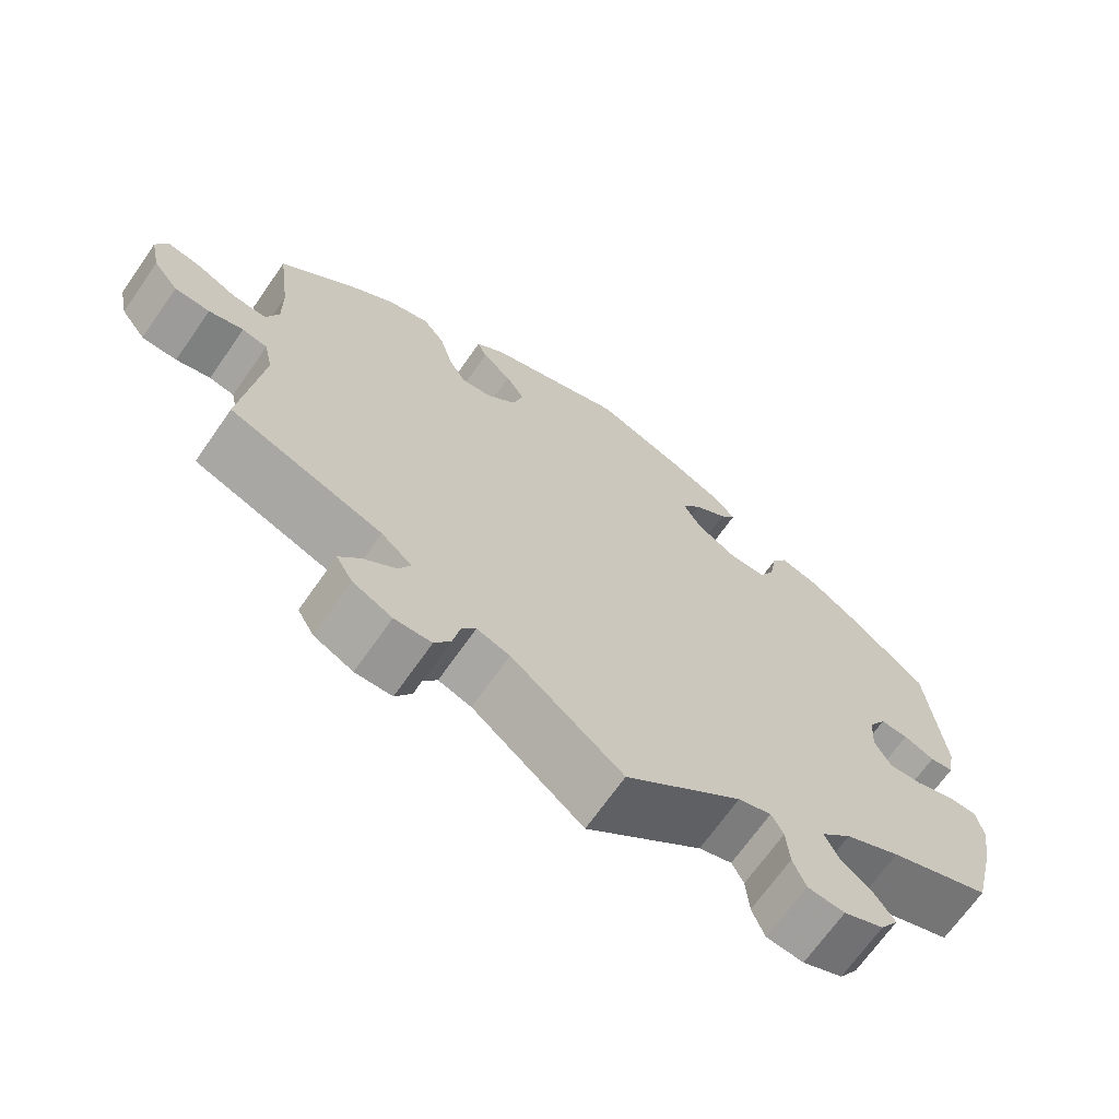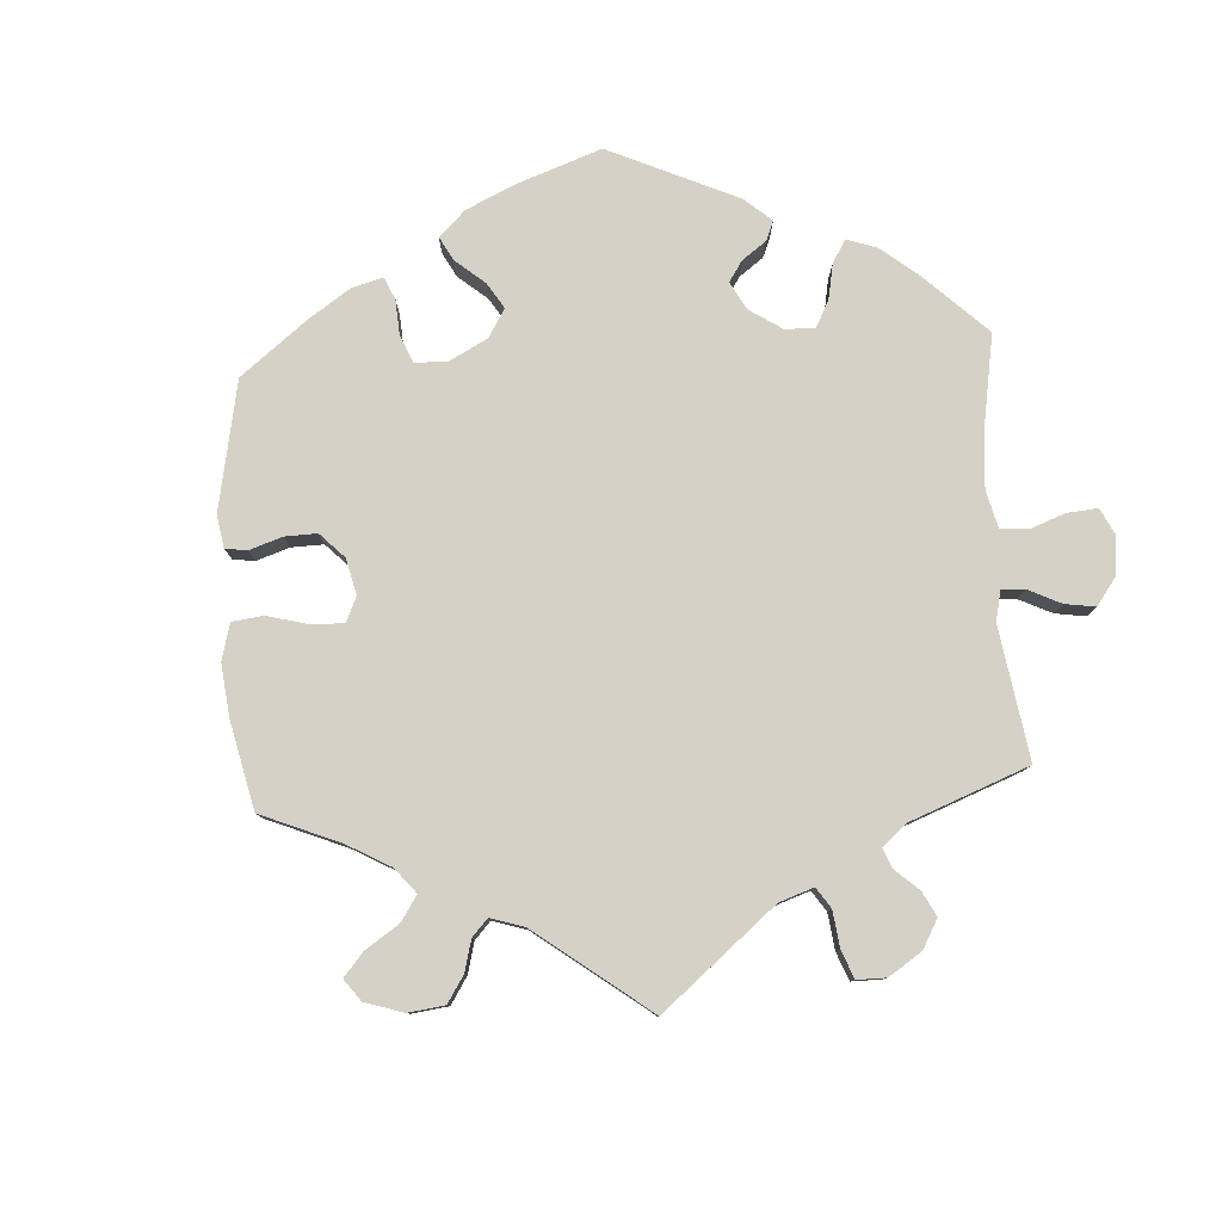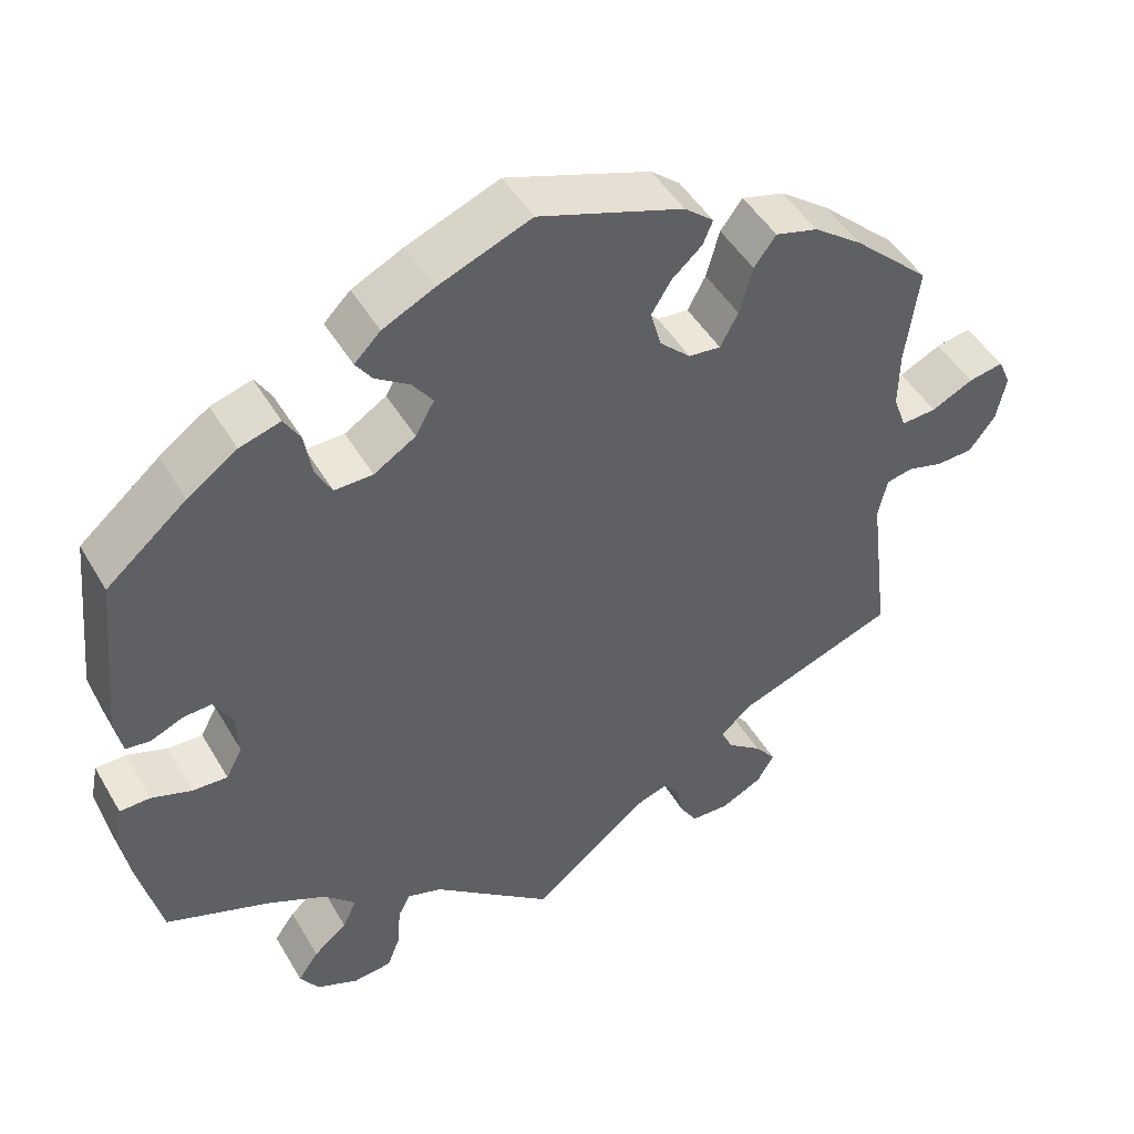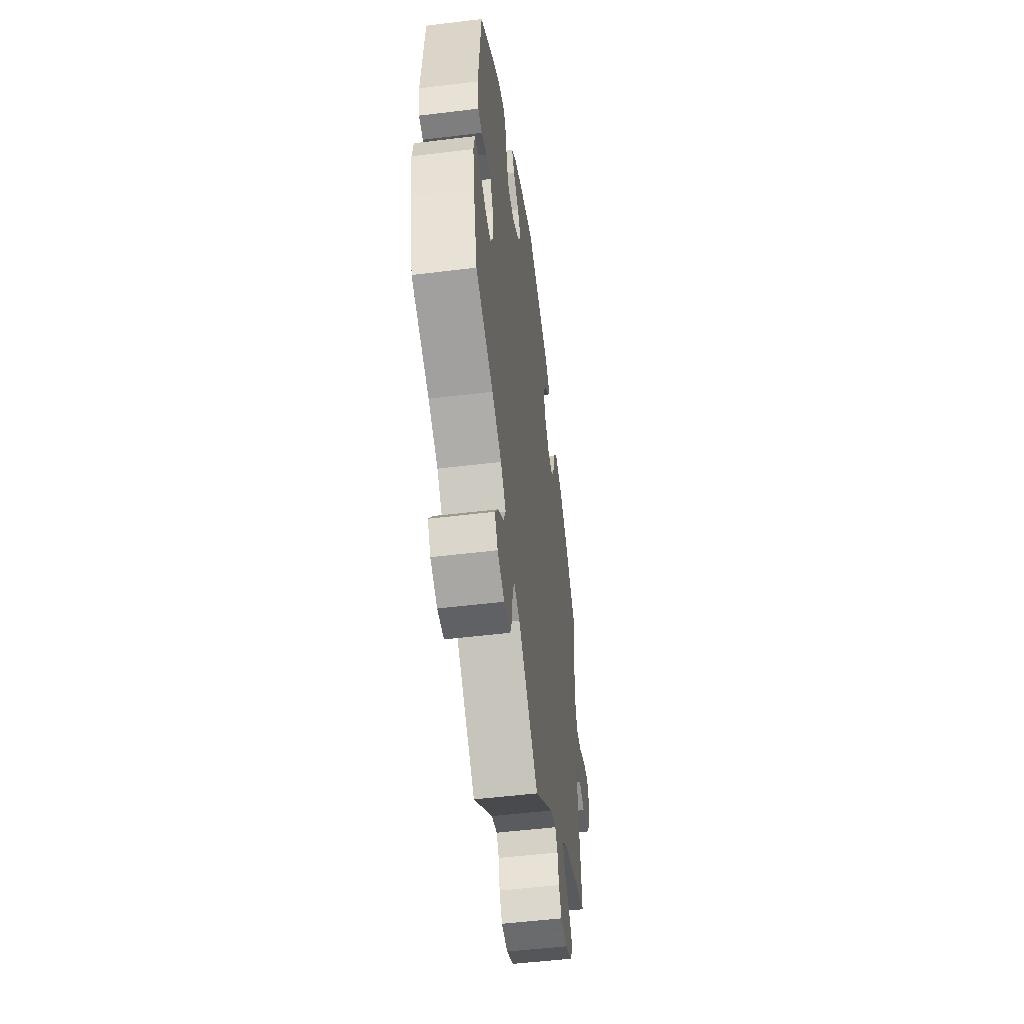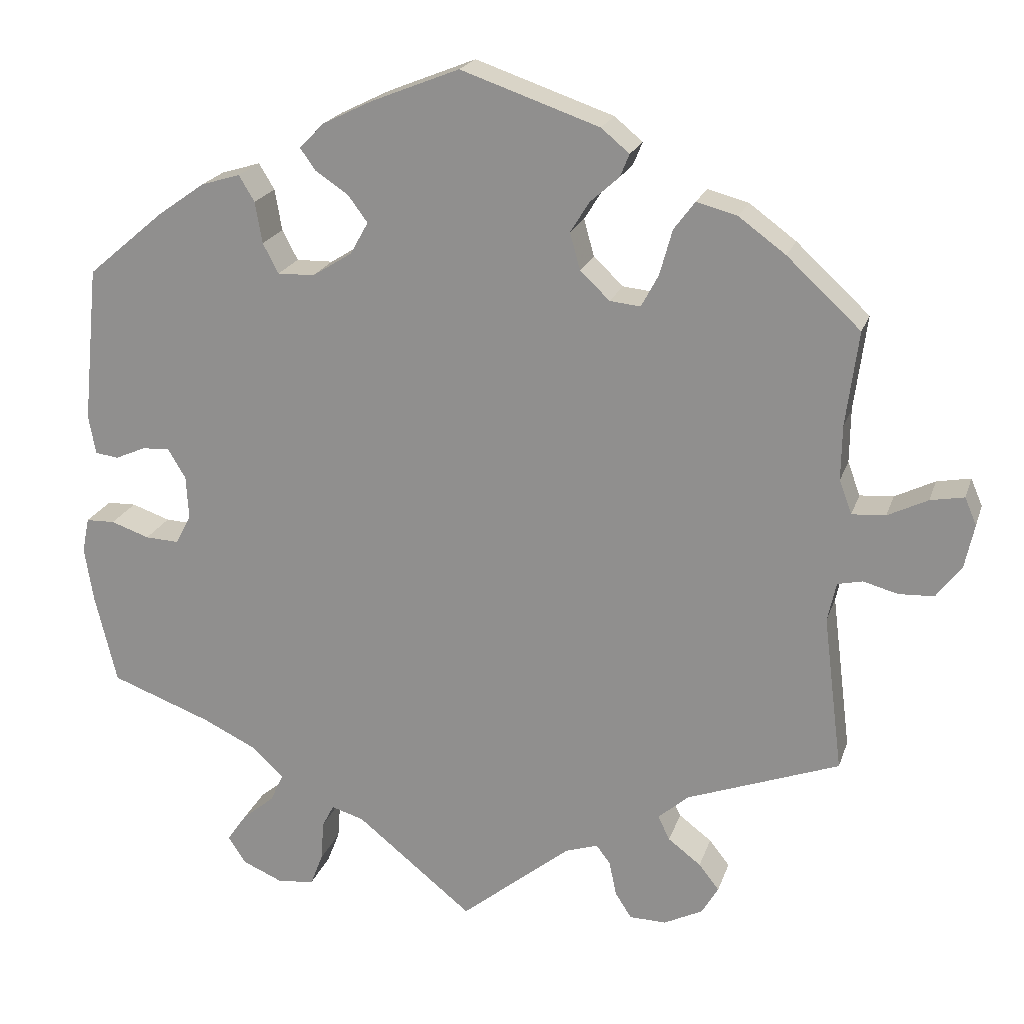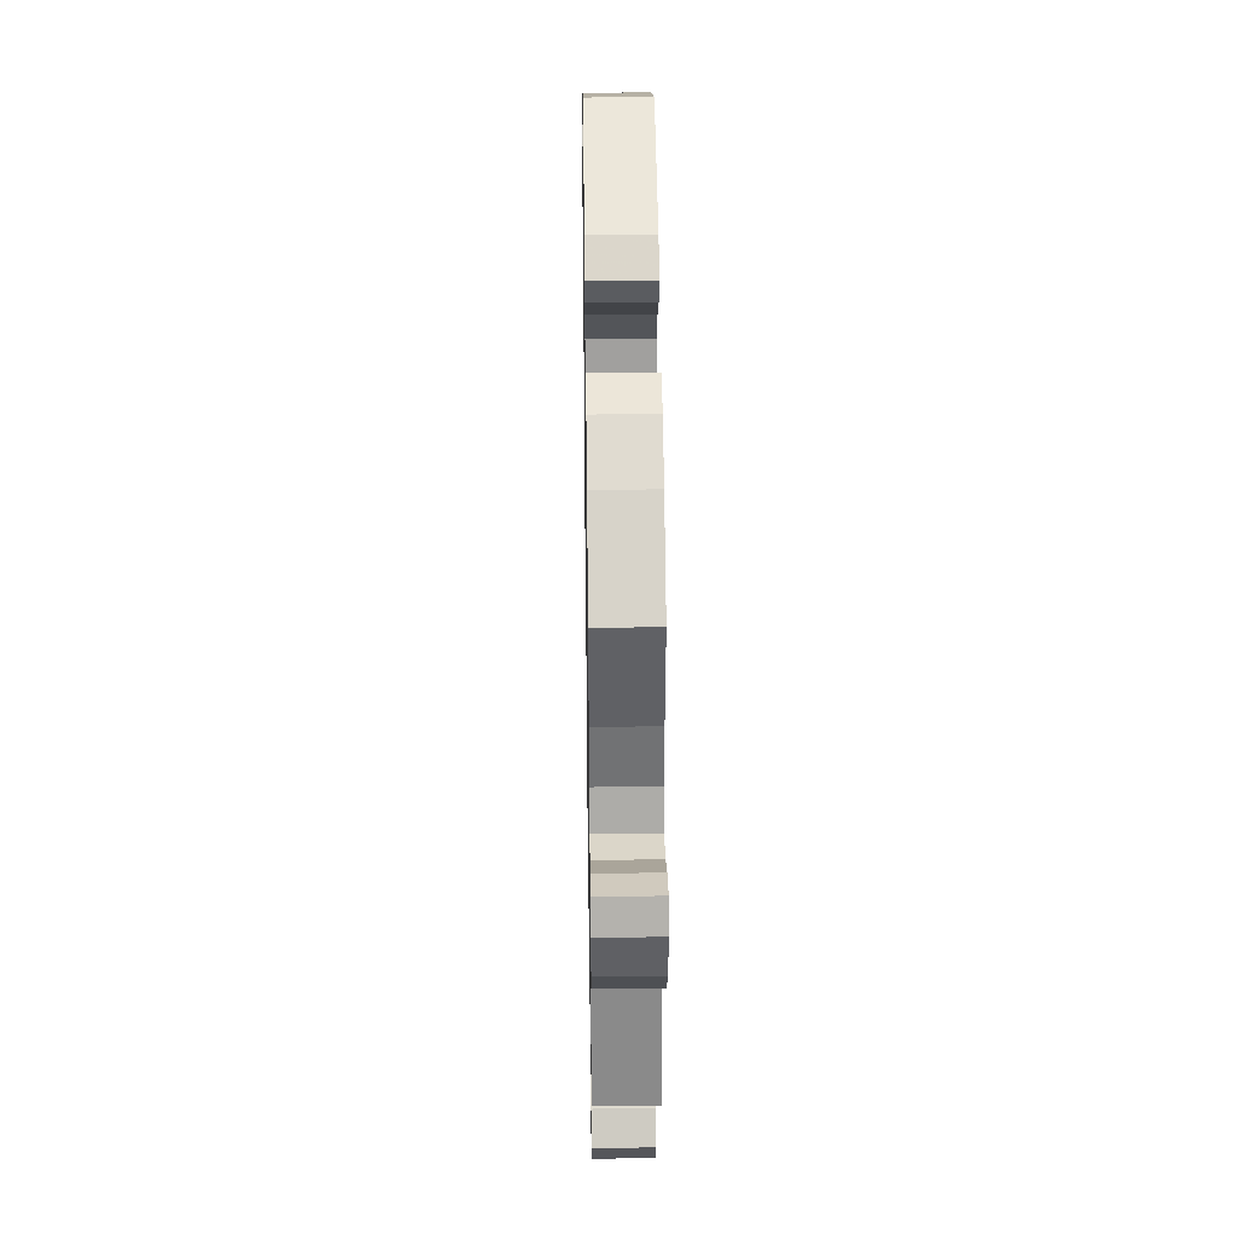
<metadata>
{"format":"obj","ext":"obj","renderer":"f3d","projection":"perspective","resolution":1024,"background":"white","views":[{"elev":-68.5,"azim":145.1,"up":"+Z"},{"elev":79.7,"azim":116.4,"up":"+Y"},{"elev":47.1,"azim":-29.0,"up":"+Z"},{"elev":-52.0,"azim":-82.5,"up":"+Z"},{"elev":20.6,"azim":15.8,"up":"+Z"},{"elev":33.8,"azim":89.1,"up":"+Z"}]}
</metadata>
<code>
v -0.403 0.07 0.372
v -0.342 0.07 0.415
v -0.292 0.07 0.43
v -0.272 0.07 0.397
v -0.263 0.07 0.344
v -0.243 0.07 0.306
v -0.196 0.07 0.307
v -0.145 0.07 0.339
v -0.122 0.07 0.38
v -0.147 0.07 0.414
v -0.189 0.07 0.442
v -0.209 0.07 0.47
v -0.177 0.07 0.502
v -0.114 0.07 0.533
v -0.001 0.07 0.578
v 0.176 0.07 0.517
v 0.212 0.07 0.487
v 0.2 0.07 0.458
v 0.163 0.07 0.425
v 0.139 0.07 0.386
v 0.152 0.07 0.339
v 0.19 0.07 0.303
v 0.229 0.07 0.299
v 0.251 0.07 0.34
v 0.267 0.07 0.398
v 0.294 0.07 0.434
v 0.346 0.07 0.42
v 0.406 0.07 0.376
v 0.5 0.07 0.289
v 0.484 0.07 0.168
v 0.483 0.07 0.098
v 0.499 0.07 0.055
v 0.542 0.07 0.058
v 0.593 0.07 0.083
v 0.636 0.07 0.091
v 0.651 0.07 0.056
v 0.639 0.07 0
v 0.607 0.07 -0.042
v 0.562 0.07 -0.044
v 0.518 0.07 -0.032
v 0.486 0.07 -0.039
v 0.475 0.07 -0.089
v 0.5 0.07 -0.289
v 0.305 0.07 -0.361
v 0.266 0.07 -0.395
v 0.281 0.07 -0.426
v 0.323 0.07 -0.458
v 0.349 0.07 -0.491
v 0.328 0.07 -0.527
v 0.278 0.07 -0.552
v 0.231 0.07 -0.551
v 0.21 0.07 -0.518
v 0.201 0.07 -0.474
v 0.183 0.07 -0.45
v 0.141 0.07 -0.464
v 0 0.07 -0.578
v -0.148 0.07 -0.458
v -0.19 0.07 -0.445
v -0.205 0.07 -0.474
v -0.209 0.07 -0.526
v -0.225 0.07 -0.567
v -0.272 0.07 -0.572
v -0.323 0.07 -0.55
v -0.346 0.07 -0.515
v -0.321 0.07 -0.479
v -0.28 0.07 -0.445
v -0.263 0.07 -0.409
v -0.302 0.07 -0.371
v -0.372 0.07 -0.337
v -0.501 0.07 -0.289
v -0.529 0.07 -0.173
v -0.54 0.07 -0.104
v -0.531 0.07 -0.059
v -0.494 0.07 -0.058
v -0.445 0.07 -0.075
v -0.402 0.07 -0.077
v -0.382 0.07 -0.039
v -0.385 0.07 0.016
v -0.408 0.07 0.054
v -0.443 0.07 0.052
v -0.482 0.07 0.035
v -0.512 0.07 0.039
v -0.521 0.07 0.089
v -0.501 0.07 0.289
v -0.403 0 0.372
v -0.342 0 0.415
v -0.292 0 0.43
v -0.272 0 0.397
v -0.263 0 0.344
v -0.243 0 0.306
v -0.196 0 0.307
v -0.145 0 0.339
v -0.122 0 0.38
v -0.147 0 0.414
v -0.189 0 0.442
v -0.209 0 0.47
v -0.177 0 0.502
v -0.114 0 0.533
v -0.001 0 0.578
v 0.176 0 0.517
v 0.212 0 0.487
v 0.2 0 0.458
v 0.163 0 0.425
v 0.139 0 0.386
v 0.152 0 0.339
v 0.19 0 0.303
v 0.229 0 0.299
v 0.251 0 0.34
v 0.267 0 0.398
v 0.294 0 0.434
v 0.346 0 0.42
v 0.406 0 0.376
v 0.5 0 0.289
v 0.484 0 0.168
v 0.483 0 0.098
v 0.499 0 0.055
v 0.542 0 0.058
v 0.593 0 0.083
v 0.636 0 0.091
v 0.651 0 0.056
v 0.639 0 0
v 0.607 0 -0.042
v 0.562 0 -0.044
v 0.518 0 -0.032
v 0.486 0 -0.039
v 0.475 0 -0.089
v 0.5 0 -0.289
v 0.305 0 -0.361
v 0.266 0 -0.395
v 0.281 0 -0.426
v 0.323 0 -0.458
v 0.349 0 -0.491
v 0.328 0 -0.527
v 0.278 0 -0.552
v 0.231 0 -0.551
v 0.21 0 -0.518
v 0.201 0 -0.474
v 0.183 0 -0.45
v 0.141 0 -0.464
v 0 0 -0.578
v -0.148 0 -0.458
v -0.19 0 -0.445
v -0.205 0 -0.474
v -0.209 0 -0.526
v -0.225 0 -0.567
v -0.272 0 -0.572
v -0.323 0 -0.55
v -0.346 0 -0.515
v -0.321 0 -0.479
v -0.28 0 -0.445
v -0.263 0 -0.409
v -0.302 0 -0.371
v -0.372 0 -0.337
v -0.501 0 -0.289
v -0.529 0 -0.173
v -0.54 0 -0.104
v -0.531 0 -0.059
v -0.494 0 -0.058
v -0.445 0 -0.075
v -0.402 0 -0.077
v -0.382 0 -0.039
v -0.385 0 0.016
v -0.408 0 0.054
v -0.443 0 0.052
v -0.482 0 0.035
v -0.512 0 0.039
v -0.521 0 0.089
v -0.501 0 0.289
f 80 81 82 83
f 79 80 83 84
f 78 79 84 1
f 72 73 74 75
f 72 75 76
f 69 70 71 72
f 68 69 72 76
f 67 68 76 77
f 63 64 65 66
f 63 66 67
f 62 63 67
f 59 60 61 62
f 58 59 62 67
f 57 58 67 77
f 55 56 57 77
f 50 51 52 53
f 50 53 54
f 49 50 54
f 46 47 48 49
f 45 46 49 54
f 44 45 54 55
f 42 43 44
f 41 42 44 55
f 37 38 39 40
f 37 40 41
f 36 37 41
f 33 34 35 36
f 32 33 36 41
f 31 32 41 55
f 27 28 29 30
f 24 25 26 27
f 23 24 27 30
f 22 23 30 31
f 16 17 18 19
f 16 19 20
f 15 16 20
f 14 15 20 21
f 10 11 12 13
f 9 10 13 14
f 2 3 4 5
f 2 5 6
f 1 2 6
f 78 1 6
f 77 78 6 7
f 22 31 55 77
f 22 77 7 8
f 9 14 21 22
f 8 9 22
f 167 166 165 164
f 168 167 164 163
f 85 168 163 162
f 159 158 157 156
f 160 159 156
f 156 155 154 153
f 160 156 153 152
f 161 160 152 151
f 150 149 148 147
f 151 150 147
f 151 147 146
f 146 145 144 143
f 151 146 143 142
f 161 151 142 141
f 161 141 140 139
f 137 136 135 134
f 138 137 134
f 138 134 133
f 133 132 131 130
f 138 133 130 129
f 139 138 129 128
f 128 127 126
f 139 128 126 125
f 124 123 122 121
f 125 124 121
f 125 121 120
f 120 119 118 117
f 125 120 117 116
f 139 125 116 115
f 114 113 112 111
f 111 110 109 108
f 114 111 108 107
f 115 114 107 106
f 103 102 101 100
f 104 103 100
f 104 100 99
f 105 104 99 98
f 97 96 95 94
f 98 97 94 93
f 89 88 87 86
f 90 89 86
f 90 86 85
f 90 85 162
f 91 90 162 161
f 161 139 115 106
f 92 91 161 106
f 106 105 98 93
f 106 93 92
f 1 85 86 2
f 2 86 87 3
f 3 87 88 4
f 4 88 89 5
f 5 89 90 6
f 6 90 91 7
f 7 91 92 8
f 8 92 93 9
f 9 93 94 10
f 10 94 95 11
f 11 95 96 12
f 12 96 97 13
f 13 97 98 14
f 14 98 99 15
f 15 99 100 16
f 16 100 101 17
f 17 101 102 18
f 18 102 103 19
f 19 103 104 20
f 20 104 105 21
f 21 105 106 22
f 22 106 107 23
f 23 107 108 24
f 24 108 109 25
f 25 109 110 26
f 26 110 111 27
f 27 111 112 28
f 28 112 113 29
f 29 113 114 30
f 30 114 115 31
f 31 115 116 32
f 32 116 117 33
f 33 117 118 34
f 34 118 119 35
f 35 119 120 36
f 36 120 121 37
f 37 121 122 38
f 38 122 123 39
f 39 123 124 40
f 40 124 125 41
f 41 125 126 42
f 42 126 127 43
f 43 127 128 44
f 44 128 129 45
f 45 129 130 46
f 46 130 131 47
f 47 131 132 48
f 48 132 133 49
f 49 133 134 50
f 50 134 135 51
f 51 135 136 52
f 52 136 137 53
f 53 137 138 54
f 54 138 139 55
f 55 139 140 56
f 56 140 141 57
f 57 141 142 58
f 58 142 143 59
f 59 143 144 60
f 60 144 145 61
f 61 145 146 62
f 62 146 147 63
f 63 147 148 64
f 64 148 149 65
f 65 149 150 66
f 66 150 151 67
f 67 151 152 68
f 68 152 153 69
f 69 153 154 70
f 70 154 155 71
f 71 155 156 72
f 72 156 157 73
f 73 157 158 74
f 74 158 159 75
f 75 159 160 76
f 76 160 161 77
f 77 161 162 78
f 78 162 163 79
f 79 163 164 80
f 80 164 165 81
f 81 165 166 82
f 82 166 167 83
f 83 167 168 84
f 84 168 85 1

</code>
